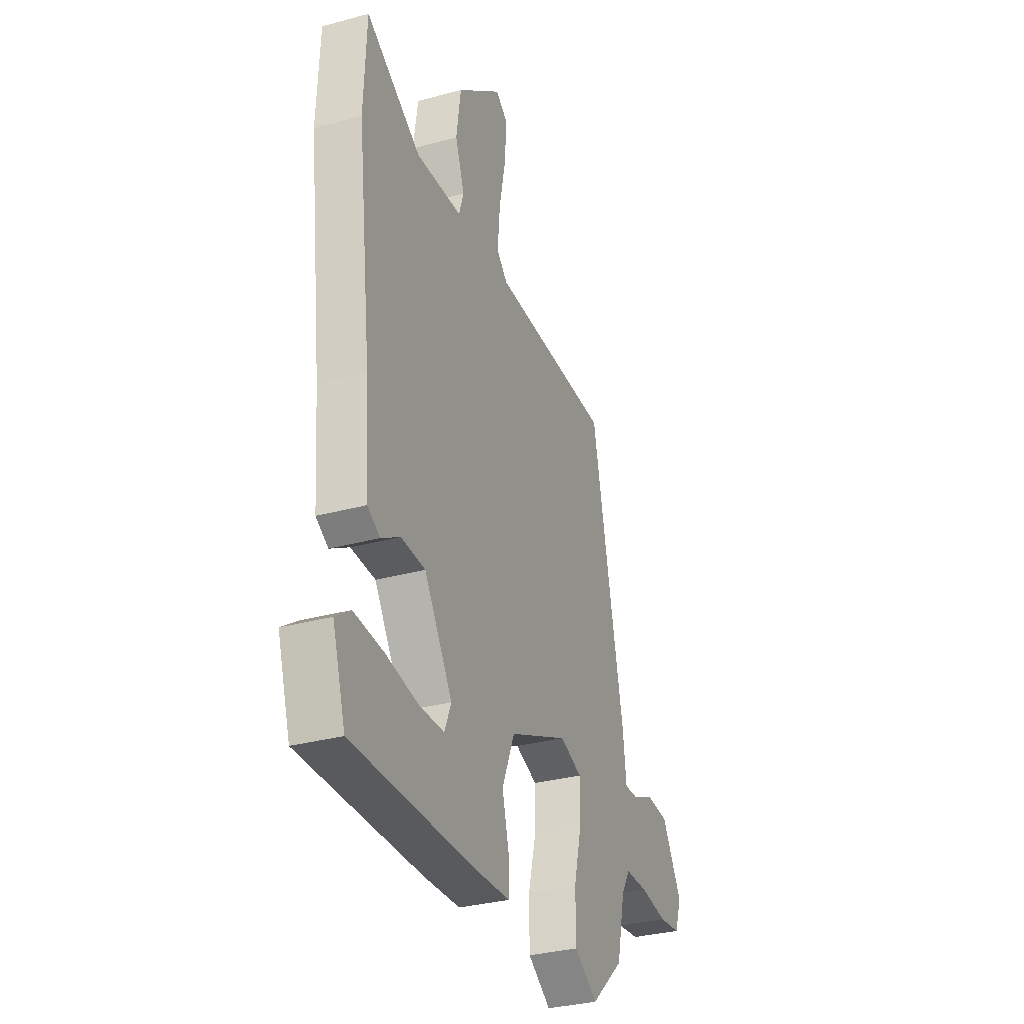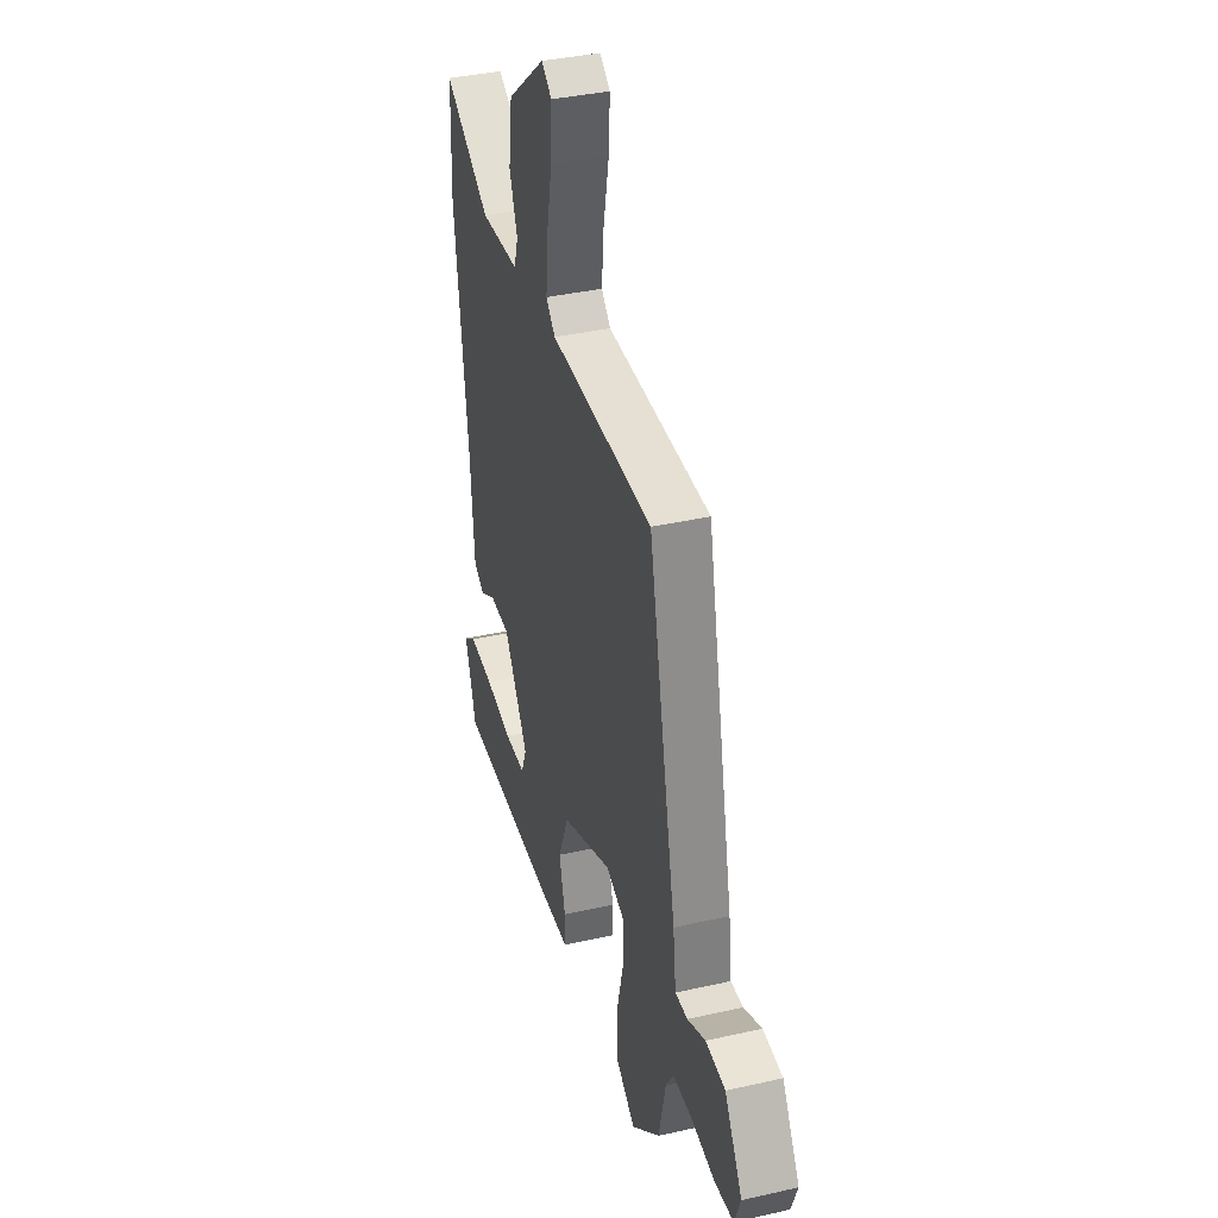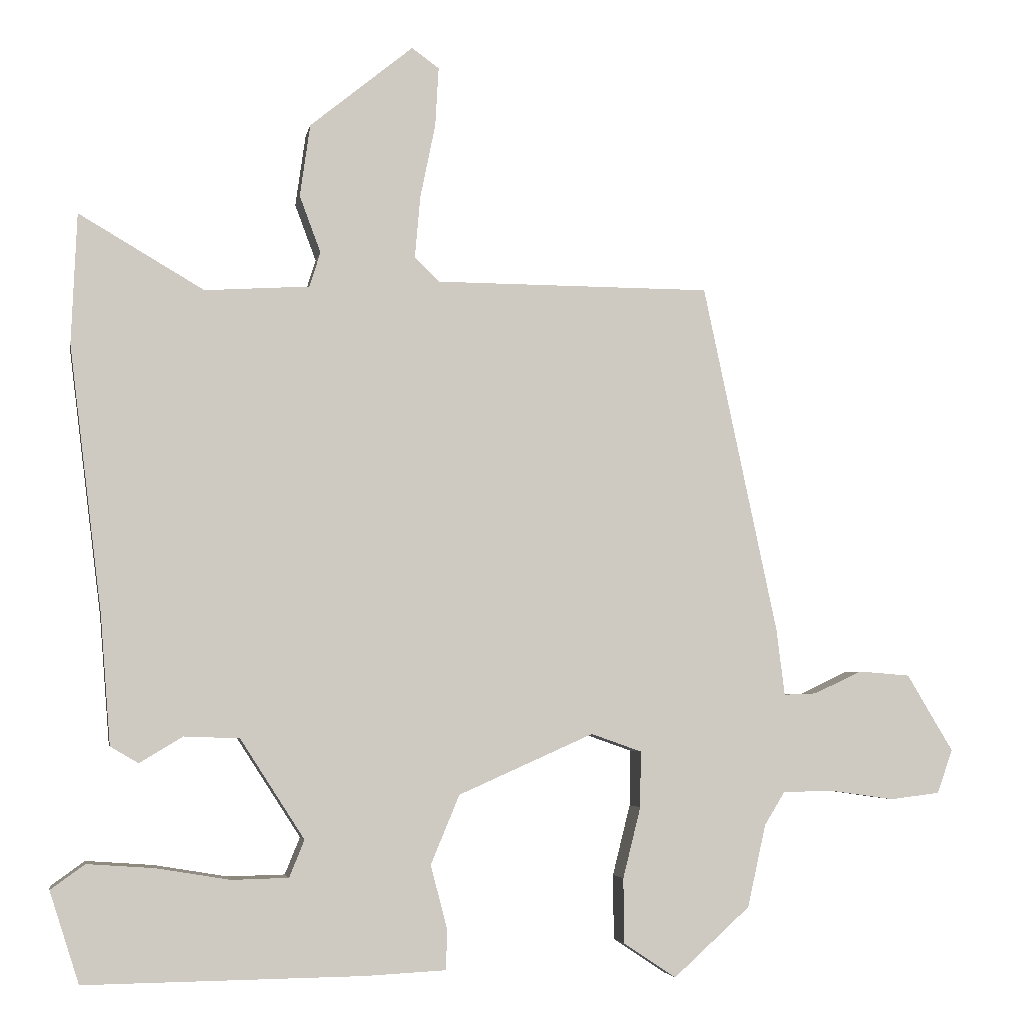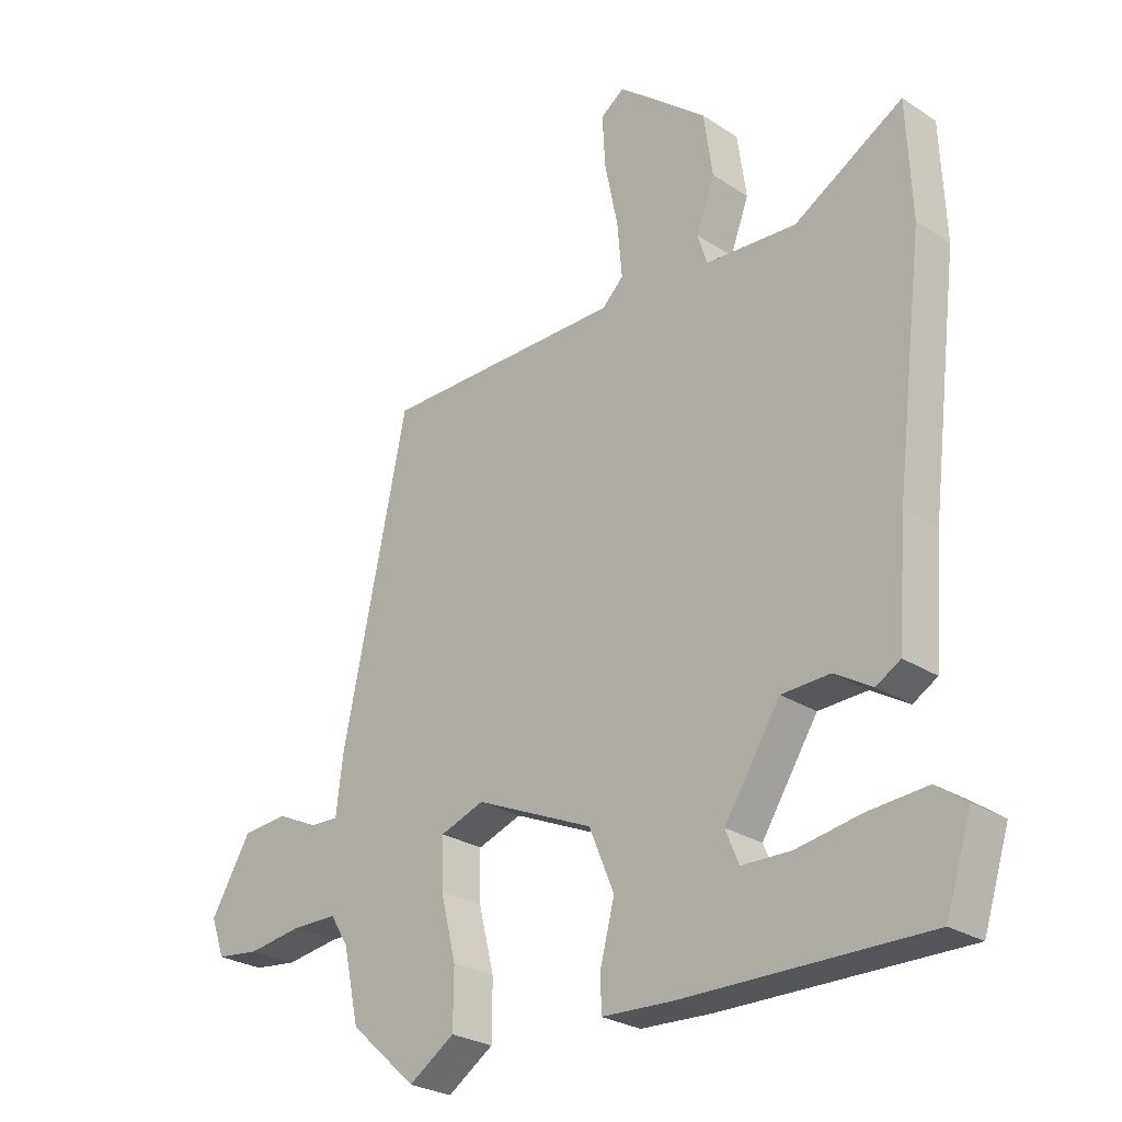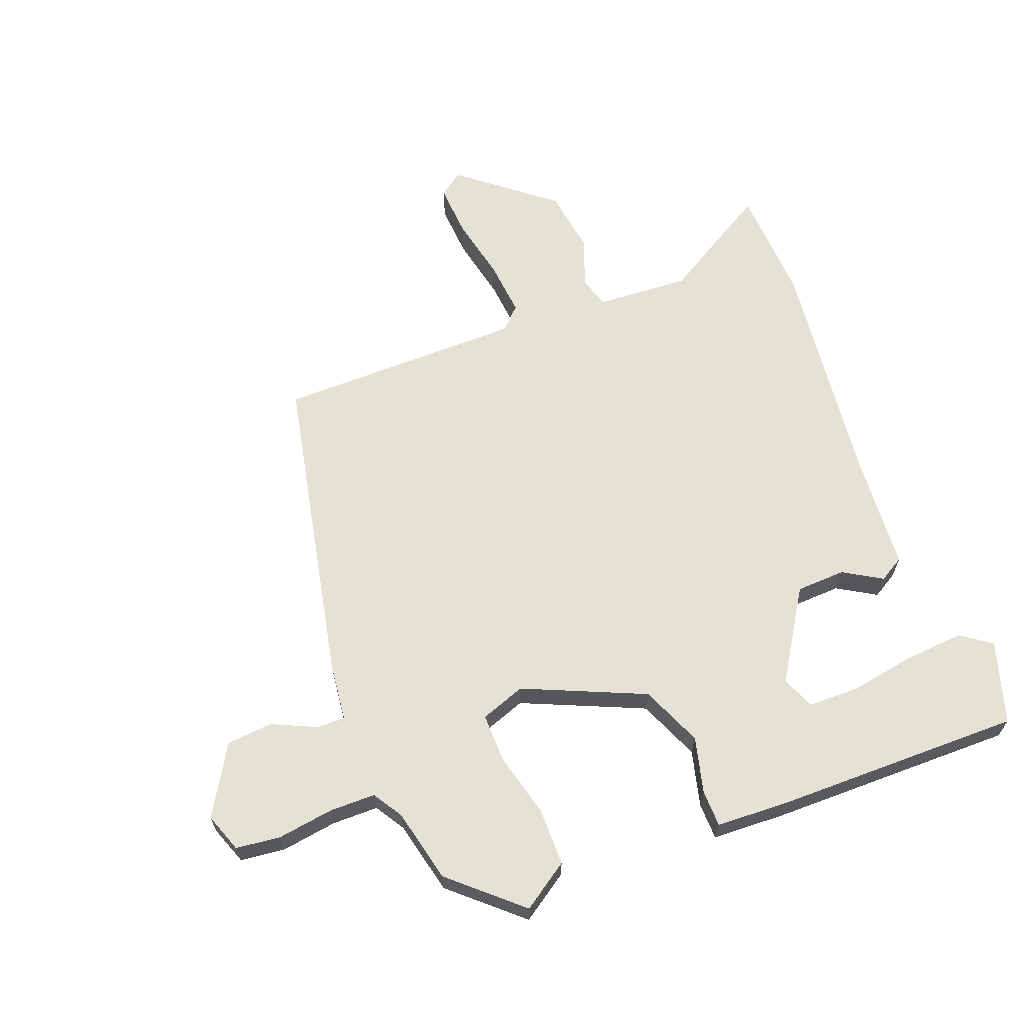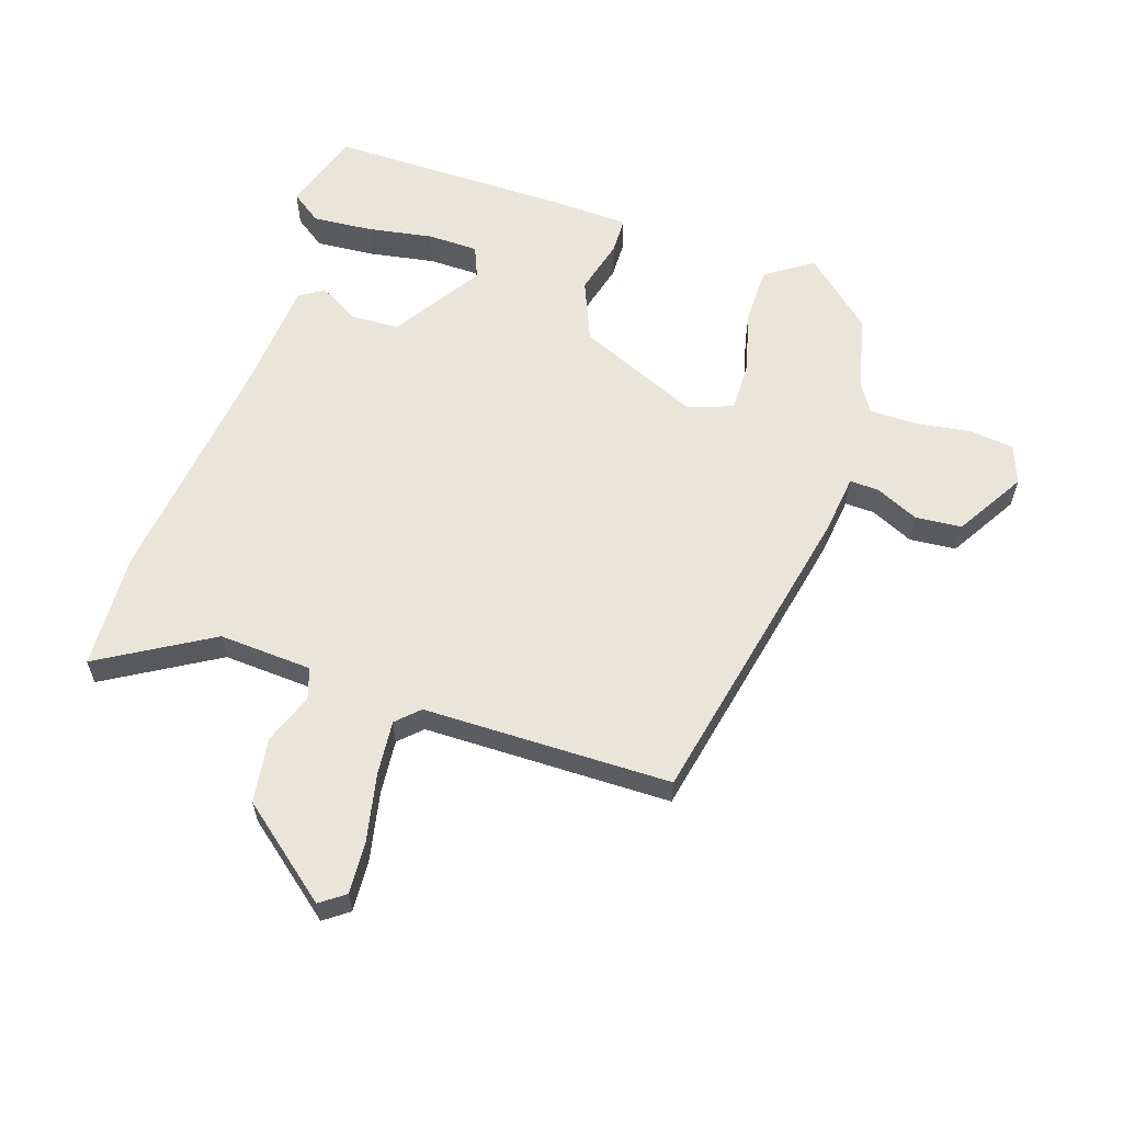
<metadata>
{"format":"obj","ext":"obj","renderer":"f3d","projection":"perspective","resolution":1024,"background":"white","views":[{"elev":-32.3,"azim":-69.1,"up":"+Z"},{"elev":37.7,"azim":73.9,"up":"+Z"},{"elev":-4.3,"azim":-10.3,"up":"+Z"},{"elev":-26.6,"azim":-135.5,"up":"+Z"},{"elev":64.3,"azim":158.7,"up":"+Y"},{"elev":59.7,"azim":18.0,"up":"+Y"}]}
</metadata>
<code>
v 0.436 0.07 0.495
v 0.545 0.07 -0.017
v 0.557 0.07 -0.114
v 0.605 0.07 -0.112
v 0.675 0.07 -0.079
v 0.751 0.07 -0.085
v 0.819 0.07 -0.198
v 0.796 0.07 -0.262
v 0.723 0.07 -0.271
v 0.631 0.07 -0.258
v 0.555 0.07 -0.259
v 0.525 0.07 -0.308
v 0.498 0.07 -0.429
v 0.386 0.07 -0.53
v 0.309 0.07 -0.479
v 0.308 0.07 -0.384
v 0.334 0.07 -0.28
v 0.335 0.07 -0.198
v 0.261 0.07 -0.172
v 0.063 0.07 -0.26
v 0.021 0.07 -0.361
v 0.045 0.07 -0.453
v 0.044 0.07 -0.513
v -0.075 0.07 -0.519
v -0.481 0.07 -0.524
v -0.524 0.07 -0.39
v -0.474 0.07 -0.354
v -0.376 0.07 -0.361
v -0.268 0.07 -0.379
v -0.185 0.07 -0.377
v -0.163 0.07 -0.323
v -0.257 0.07 -0.177
v -0.338 0.07 -0.174
v -0.401 0.07 -0.212
v -0.442 0.07 -0.188
v -0.457 0.07 0.001
v -0.505 0.07 0.389
v -0.497 0.07 0.58
v -0.314 0.07 0.473
v -0.161 0.07 0.483
v -0.145 0.07 0.534
v -0.176 0.07 0.617
v -0.161 0.07 0.723
v -0.01 0.07 0.846
v 0.03 0.07 0.817
v 0.025 0.07 0.73
v 0.003 0.07 0.622
v -0.005 0.07 0.531
v 0.031 0.07 0.496
v 0.436 0 0.495
v 0.545 0 -0.017
v 0.557 0 -0.114
v 0.605 0 -0.112
v 0.675 0 -0.079
v 0.751 0 -0.085
v 0.819 0 -0.198
v 0.796 0 -0.262
v 0.723 0 -0.271
v 0.631 0 -0.258
v 0.555 0 -0.259
v 0.525 0 -0.308
v 0.498 0 -0.429
v 0.386 0 -0.53
v 0.309 0 -0.479
v 0.308 0 -0.384
v 0.334 0 -0.28
v 0.335 0 -0.198
v 0.261 0 -0.172
v 0.063 0 -0.26
v 0.021 0 -0.361
v 0.045 0 -0.453
v 0.044 0 -0.513
v -0.075 0 -0.519
v -0.481 0 -0.524
v -0.524 0 -0.39
v -0.474 0 -0.354
v -0.376 0 -0.361
v -0.268 0 -0.379
v -0.185 0 -0.377
v -0.163 0 -0.323
v -0.257 0 -0.177
v -0.338 0 -0.174
v -0.401 0 -0.212
v -0.442 0 -0.188
v -0.457 0 0.001
v -0.505 0 0.389
v -0.497 0 0.58
v -0.314 0 0.473
v -0.161 0 0.483
v -0.145 0 0.534
v -0.176 0 0.617
v -0.161 0 0.723
v -0.01 0 0.846
v 0.03 0 0.817
v 0.025 0 0.73
v 0.003 0 0.622
v -0.005 0 0.531
v 0.031 0 0.496
f 45 46 47
f 44 45 47
f 43 44 47
f 42 43 47
f 41 42 47
f 40 41 47 48
f 36 37 38 39
f 36 39 40
f 35 36 40
f 34 35 40
f 33 34 40
f 40 48 49
f 33 40 49
f 32 33 49
f 27 28 29
f 26 27 29
f 25 26 29
f 24 25 29
f 23 24 29
f 22 23 29
f 22 29 30
f 21 22 30 31
f 15 16 17
f 14 15 17
f 13 14 17
f 12 13 17
f 11 12 17 18
f 10 11 18 19
f 8 9 10
f 7 8 10
f 6 7 10
f 5 6 10
f 4 5 10
f 3 4 10 19
f 1 2 3 19
f 31 32 49
f 21 31 49
f 20 21 49
f 1 19 20 49
f 96 95 94
f 96 94 93
f 96 93 92
f 96 92 91
f 96 91 90
f 97 96 90 89
f 88 87 86 85
f 89 88 85
f 89 85 84
f 89 84 83
f 89 83 82
f 98 97 89
f 98 89 82
f 98 82 81
f 78 77 76
f 78 76 75
f 78 75 74
f 78 74 73
f 78 73 72
f 78 72 71
f 79 78 71
f 80 79 71 70
f 66 65 64
f 66 64 63
f 66 63 62
f 66 62 61
f 67 66 61 60
f 68 67 60 59
f 59 58 57
f 59 57 56
f 59 56 55
f 59 55 54
f 59 54 53
f 68 59 53 52
f 68 52 51 50
f 98 81 80
f 98 80 70
f 98 70 69
f 98 69 68 50
f 1 50 51 2
f 2 51 52 3
f 3 52 53 4
f 4 53 54 5
f 5 54 55 6
f 6 55 56 7
f 7 56 57 8
f 8 57 58 9
f 9 58 59 10
f 10 59 60 11
f 11 60 61 12
f 12 61 62 13
f 13 62 63 14
f 14 63 64 15
f 15 64 65 16
f 16 65 66 17
f 17 66 67 18
f 18 67 68 19
f 19 68 69 20
f 20 69 70 21
f 21 70 71 22
f 22 71 72 23
f 23 72 73 24
f 24 73 74 25
f 25 74 75 26
f 26 75 76 27
f 27 76 77 28
f 28 77 78 29
f 29 78 79 30
f 30 79 80 31
f 31 80 81 32
f 32 81 82 33
f 33 82 83 34
f 34 83 84 35
f 35 84 85 36
f 36 85 86 37
f 37 86 87 38
f 38 87 88 39
f 39 88 89 40
f 40 89 90 41
f 41 90 91 42
f 42 91 92 43
f 43 92 93 44
f 44 93 94 45
f 45 94 95 46
f 46 95 96 47
f 47 96 97 48
f 48 97 98 49
f 49 98 50 1

</code>
